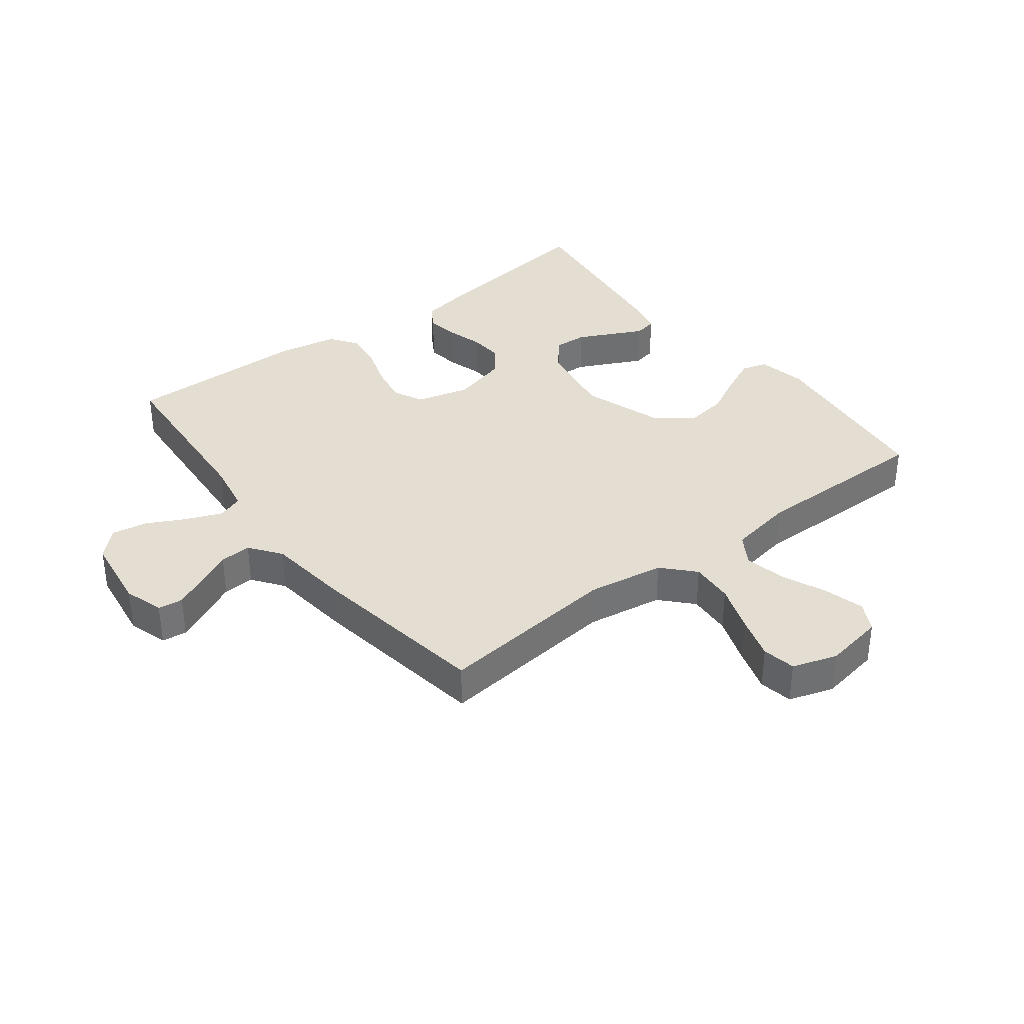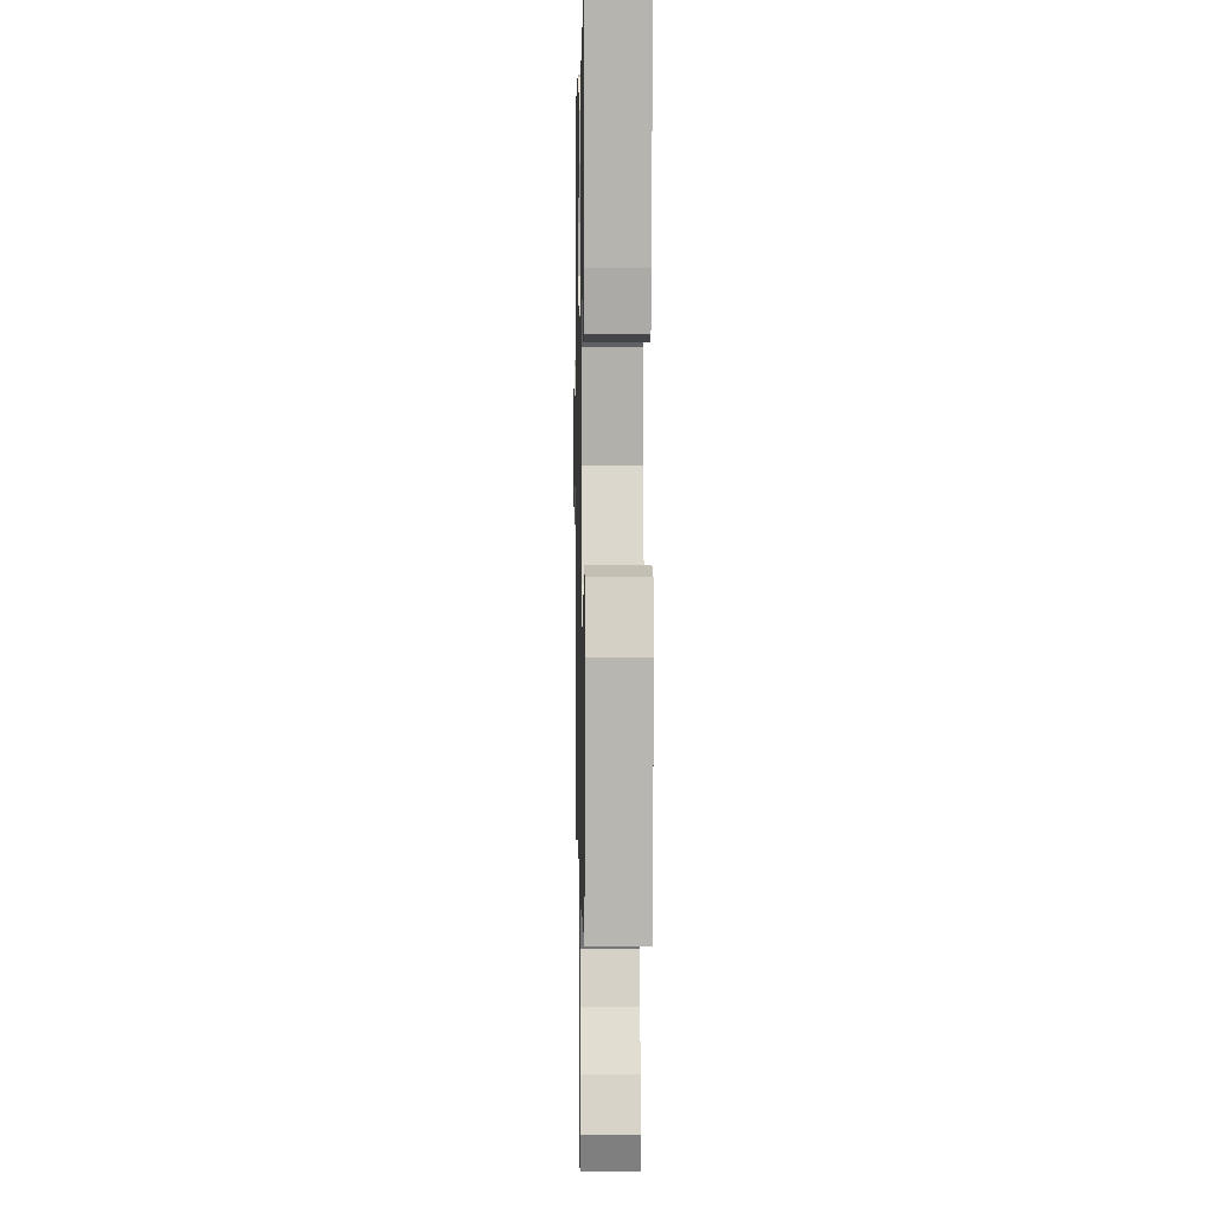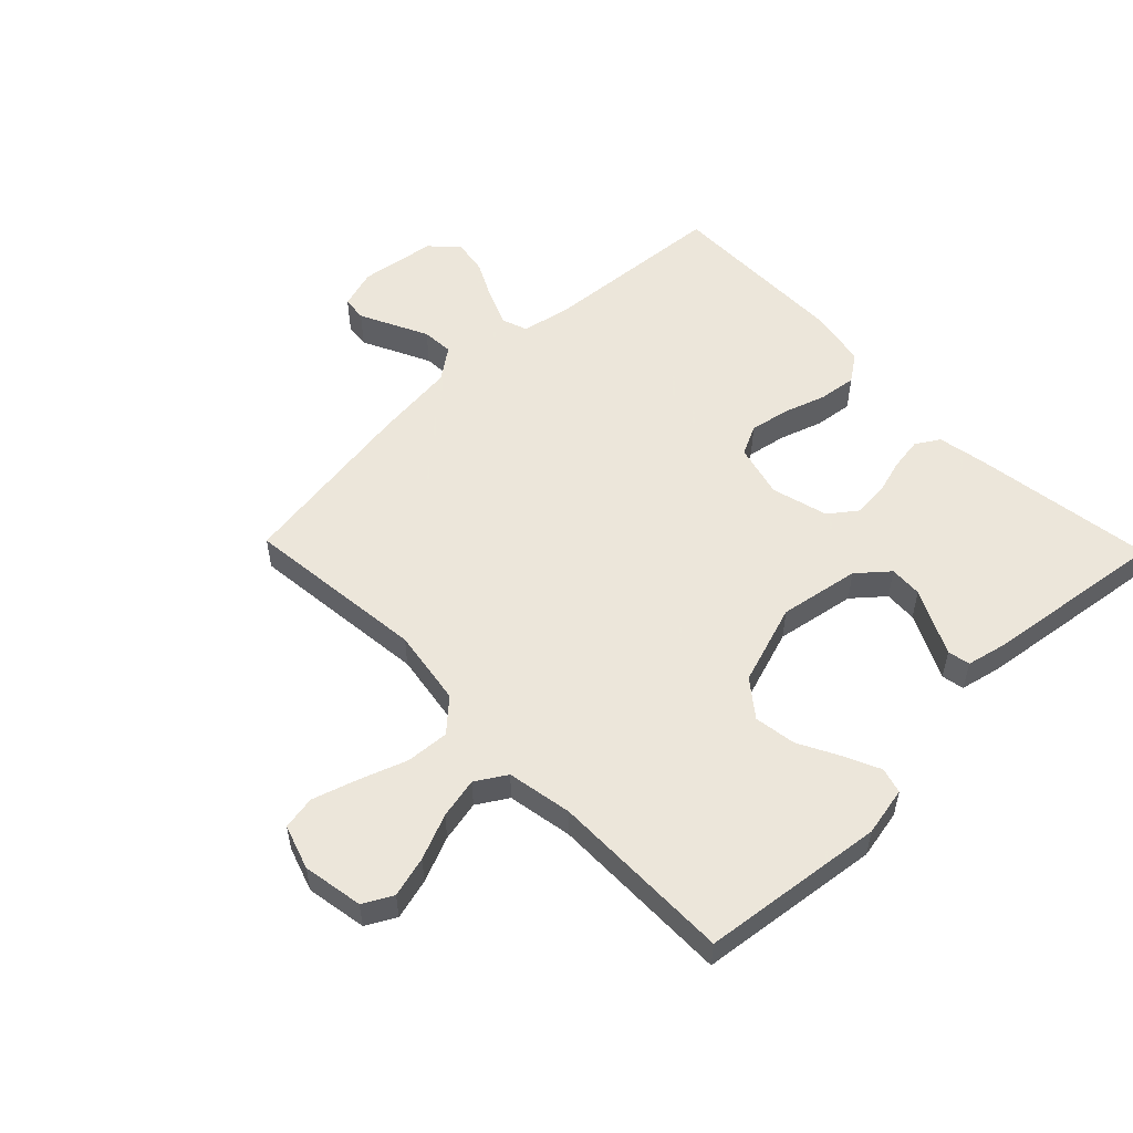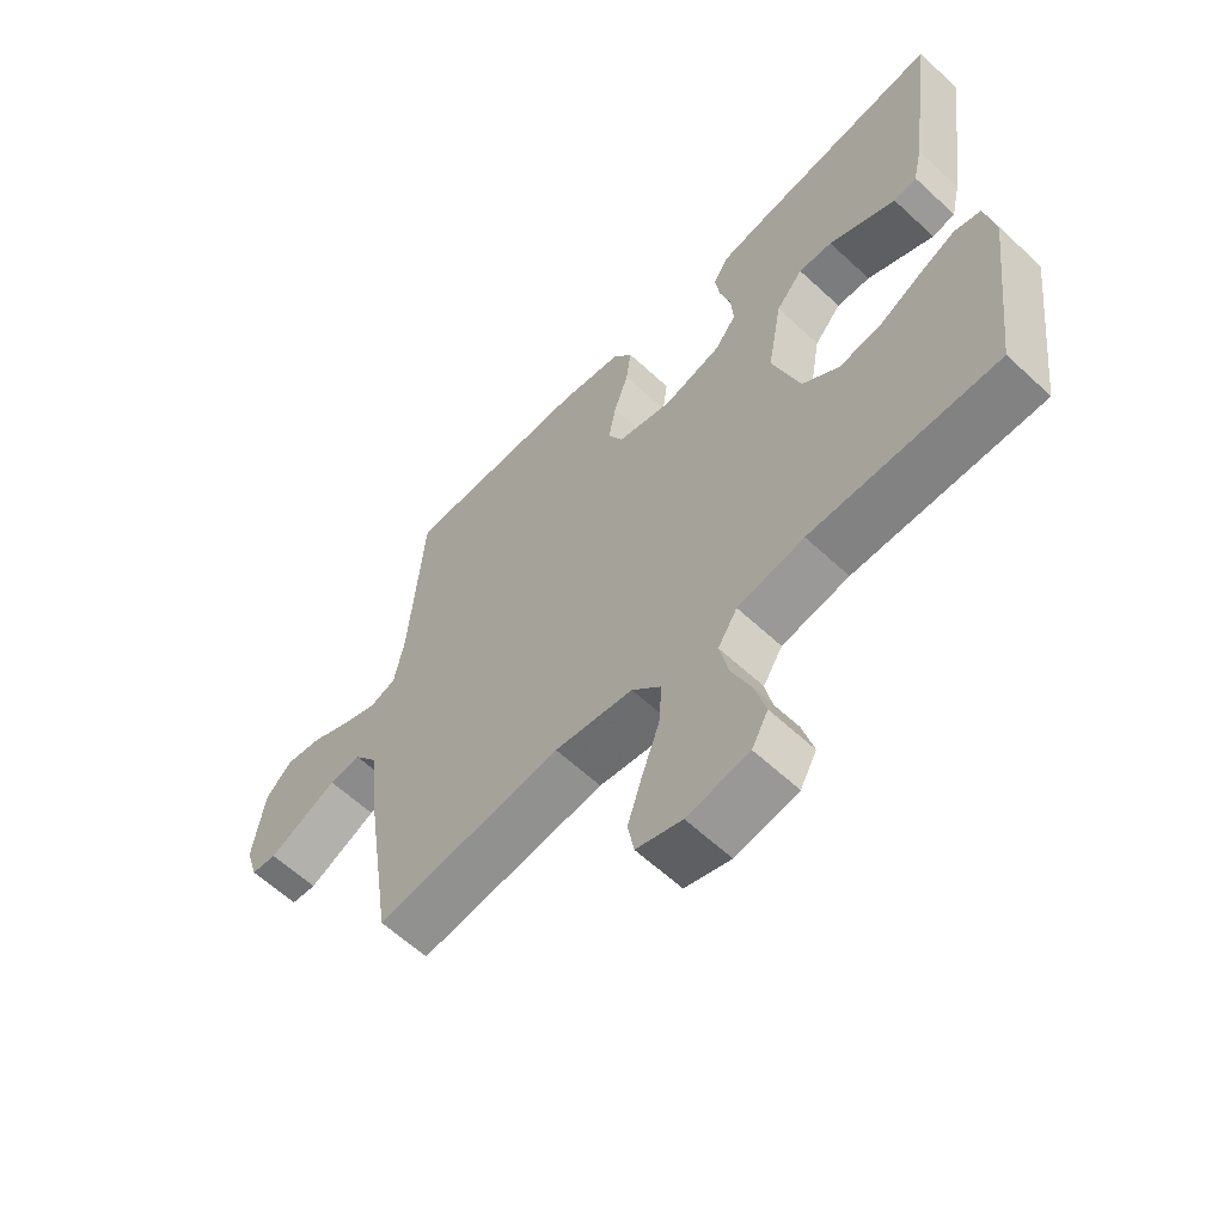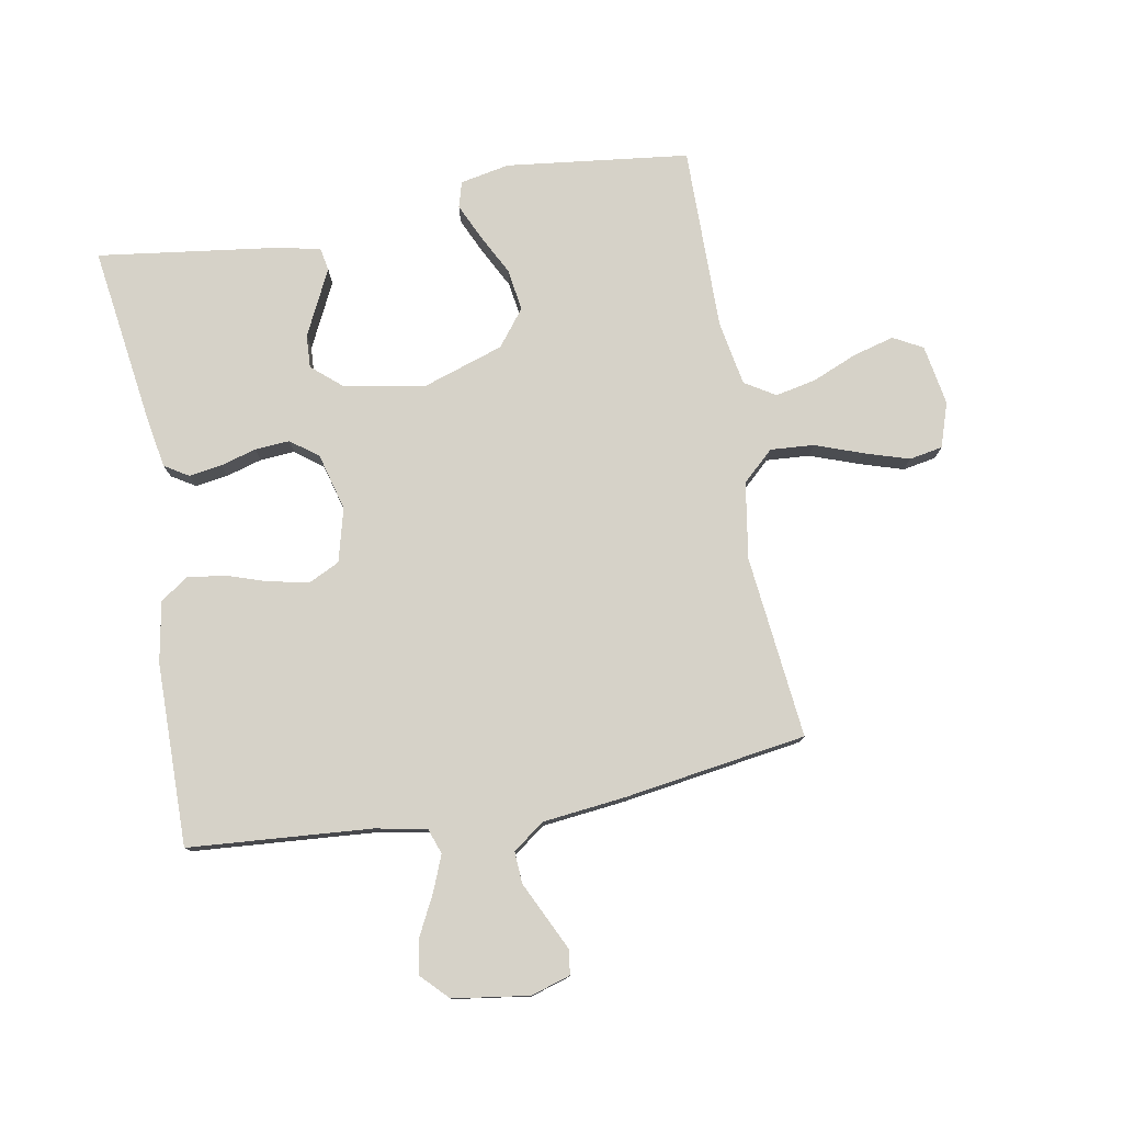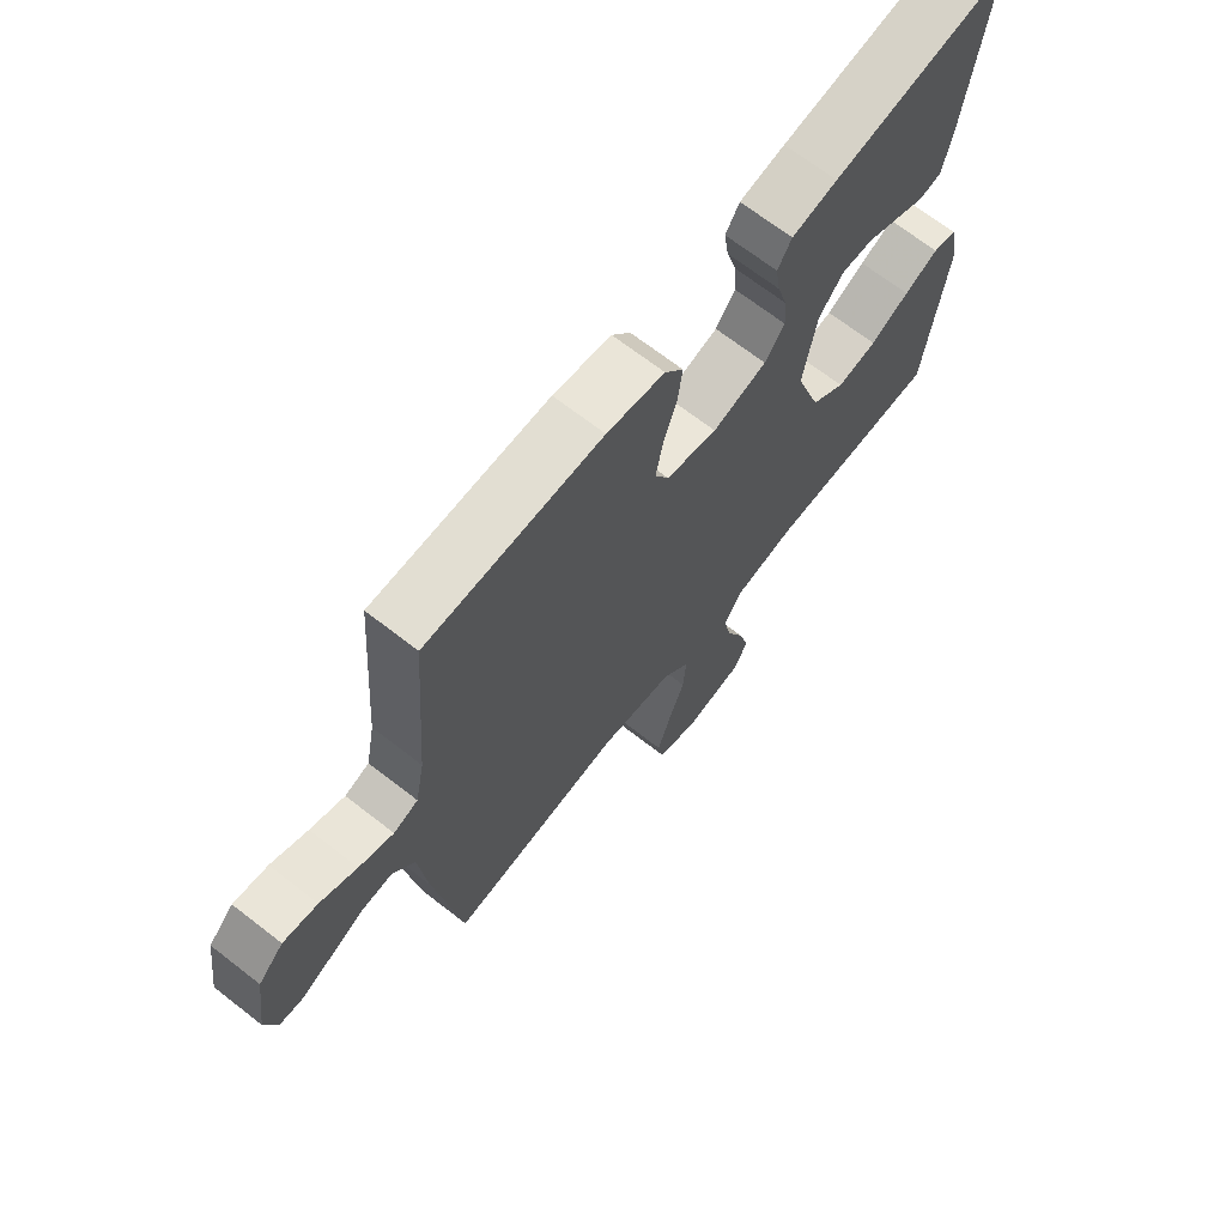
<metadata>
{"format":"obj","ext":"obj","renderer":"f3d","projection":"perspective","resolution":1024,"background":"white","views":[{"elev":36.0,"azim":142.4,"up":"+Y"},{"elev":1.8,"azim":-91.1,"up":"+Z"},{"elev":54.2,"azim":-134.1,"up":"+Y"},{"elev":-61.2,"azim":-133.4,"up":"+Z"},{"elev":78.2,"azim":79.8,"up":"+Y"},{"elev":68.6,"azim":127.9,"up":"+Z"}]}
</metadata>
<code>
v -0.5 0.07 -0.5
v -0.536 0.07 -0.2
v -0.52 0.07 -0.119
v -0.478 0.07 -0.107
v -0.419 0.07 -0.134
v -0.352 0.07 -0.169
v -0.283 0.07 -0.179
v -0.224 0.07 -0.133
v -0.18 0.07 0
v -0.203 0.07 0.132
v -0.246 0.07 0.182
v -0.3 0.07 0.179
v -0.357 0.07 0.151
v -0.408 0.07 0.126
v -0.445 0.07 0.133
v -0.46 0.07 0.2
v -0.5 0.07 0.5
v -0.2 0.07 0.458
v -0.122 0.07 0.444
v -0.098 0.07 0.405
v -0.106 0.07 0.351
v -0.123 0.07 0.292
v -0.127 0.07 0.235
v -0.093 0.07 0.19
v 0 0.07 0.165
v 0.088 0.07 0.188
v 0.112 0.07 0.237
v 0.1 0.07 0.302
v 0.077 0.07 0.371
v 0.069 0.07 0.434
v 0.101 0.07 0.479
v 0.2 0.07 0.497
v 0.5 0.07 0.5
v 0.523 0.07 0.2
v 0.539 0.07 0.116
v 0.581 0.07 0.101
v 0.64 0.07 0.125
v 0.703 0.07 0.157
v 0.762 0.07 0.167
v 0.805 0.07 0.125
v 0.823 0.07 0
v 0.803 0.07 -0.065
v 0.762 0.07 -0.07
v 0.708 0.07 -0.044
v 0.65 0.07 -0.016
v 0.598 0.07 -0.013
v 0.56 0.07 -0.065
v 0.545 0.07 -0.2
v 0.5 0.07 -0.5
v 0.2 0.07 -0.468
v 0.074 0.07 -0.488
v 0.027 0.07 -0.539
v 0.032 0.07 -0.61
v 0.06 0.07 -0.688
v 0.083 0.07 -0.761
v 0.073 0.07 -0.816
v 0 0.07 -0.84
v -0.099 0.07 -0.823
v -0.125 0.07 -0.775
v -0.107 0.07 -0.708
v -0.076 0.07 -0.634
v -0.062 0.07 -0.567
v -0.093 0.07 -0.517
v -0.2 0.07 -0.498
v -0.5 0 -0.5
v -0.536 0 -0.2
v -0.52 0 -0.119
v -0.478 0 -0.107
v -0.419 0 -0.134
v -0.352 0 -0.169
v -0.283 0 -0.179
v -0.224 0 -0.133
v -0.18 0 0
v -0.203 0 0.132
v -0.246 0 0.182
v -0.3 0 0.179
v -0.357 0 0.151
v -0.408 0 0.126
v -0.445 0 0.133
v -0.46 0 0.2
v -0.5 0 0.5
v -0.2 0 0.458
v -0.122 0 0.444
v -0.098 0 0.405
v -0.106 0 0.351
v -0.123 0 0.292
v -0.127 0 0.235
v -0.093 0 0.19
v 0 0 0.165
v 0.088 0 0.188
v 0.112 0 0.237
v 0.1 0 0.302
v 0.077 0 0.371
v 0.069 0 0.434
v 0.101 0 0.479
v 0.2 0 0.497
v 0.5 0 0.5
v 0.523 0 0.2
v 0.539 0 0.116
v 0.581 0 0.101
v 0.64 0 0.125
v 0.703 0 0.157
v 0.762 0 0.167
v 0.805 0 0.125
v 0.823 0 0
v 0.803 0 -0.065
v 0.762 0 -0.07
v 0.708 0 -0.044
v 0.65 0 -0.016
v 0.598 0 -0.013
v 0.56 0 -0.065
v 0.545 0 -0.2
v 0.5 0 -0.5
v 0.2 0 -0.468
v 0.074 0 -0.488
v 0.027 0 -0.539
v 0.032 0 -0.61
v 0.06 0 -0.688
v 0.083 0 -0.761
v 0.073 0 -0.816
v 0 0 -0.84
v -0.099 0 -0.823
v -0.125 0 -0.775
v -0.107 0 -0.708
v -0.076 0 -0.634
v -0.062 0 -0.567
v -0.093 0 -0.517
v -0.2 0 -0.498
f 58 59 60 61
f 58 61 62
f 57 58 62
f 56 57 62
f 53 54 55 56
f 53 56 62
f 52 53 62 63
f 47 48 49 50
f 46 47 50 51
f 42 43 44 45
f 40 41 42 45
f 40 45 46
f 37 38 39 40
f 36 37 40 46
f 35 36 46 51
f 31 32 33 34
f 28 29 30 31
f 27 28 31 34
f 26 27 34 35
f 19 20 21 22
f 19 22 23
f 18 19 23
f 17 18 23
f 16 17 23 24
f 12 13 14 15
f 12 15 16
f 11 12 16
f 3 4 5 6
f 1 2 3 6
f 64 1 6 7
f 63 64 7 8
f 52 63 8 9
f 51 52 9 10
f 25 26 35 51
f 25 51 10
f 11 16 24 25
f 10 11 25
f 125 124 123 122
f 126 125 122
f 126 122 121
f 126 121 120
f 120 119 118 117
f 126 120 117
f 127 126 117 116
f 114 113 112 111
f 115 114 111 110
f 109 108 107 106
f 109 106 105 104
f 110 109 104
f 104 103 102 101
f 110 104 101 100
f 115 110 100 99
f 98 97 96 95
f 95 94 93 92
f 98 95 92 91
f 99 98 91 90
f 86 85 84 83
f 87 86 83
f 87 83 82
f 87 82 81
f 88 87 81 80
f 79 78 77 76
f 80 79 76
f 80 76 75
f 70 69 68 67
f 70 67 66 65
f 71 70 65 128
f 72 71 128 127
f 73 72 127 116
f 74 73 116 115
f 115 99 90 89
f 74 115 89
f 89 88 80 75
f 89 75 74
f 1 65 66 2
f 2 66 67 3
f 3 67 68 4
f 4 68 69 5
f 5 69 70 6
f 6 70 71 7
f 7 71 72 8
f 8 72 73 9
f 9 73 74 10
f 10 74 75 11
f 11 75 76 12
f 12 76 77 13
f 13 77 78 14
f 14 78 79 15
f 15 79 80 16
f 16 80 81 17
f 17 81 82 18
f 18 82 83 19
f 19 83 84 20
f 20 84 85 21
f 21 85 86 22
f 22 86 87 23
f 23 87 88 24
f 24 88 89 25
f 25 89 90 26
f 26 90 91 27
f 27 91 92 28
f 28 92 93 29
f 29 93 94 30
f 30 94 95 31
f 31 95 96 32
f 32 96 97 33
f 33 97 98 34
f 34 98 99 35
f 35 99 100 36
f 36 100 101 37
f 37 101 102 38
f 38 102 103 39
f 39 103 104 40
f 40 104 105 41
f 41 105 106 42
f 42 106 107 43
f 43 107 108 44
f 44 108 109 45
f 45 109 110 46
f 46 110 111 47
f 47 111 112 48
f 48 112 113 49
f 49 113 114 50
f 50 114 115 51
f 51 115 116 52
f 52 116 117 53
f 53 117 118 54
f 54 118 119 55
f 55 119 120 56
f 56 120 121 57
f 57 121 122 58
f 58 122 123 59
f 59 123 124 60
f 60 124 125 61
f 61 125 126 62
f 62 126 127 63
f 63 127 128 64
f 64 128 65 1

</code>
